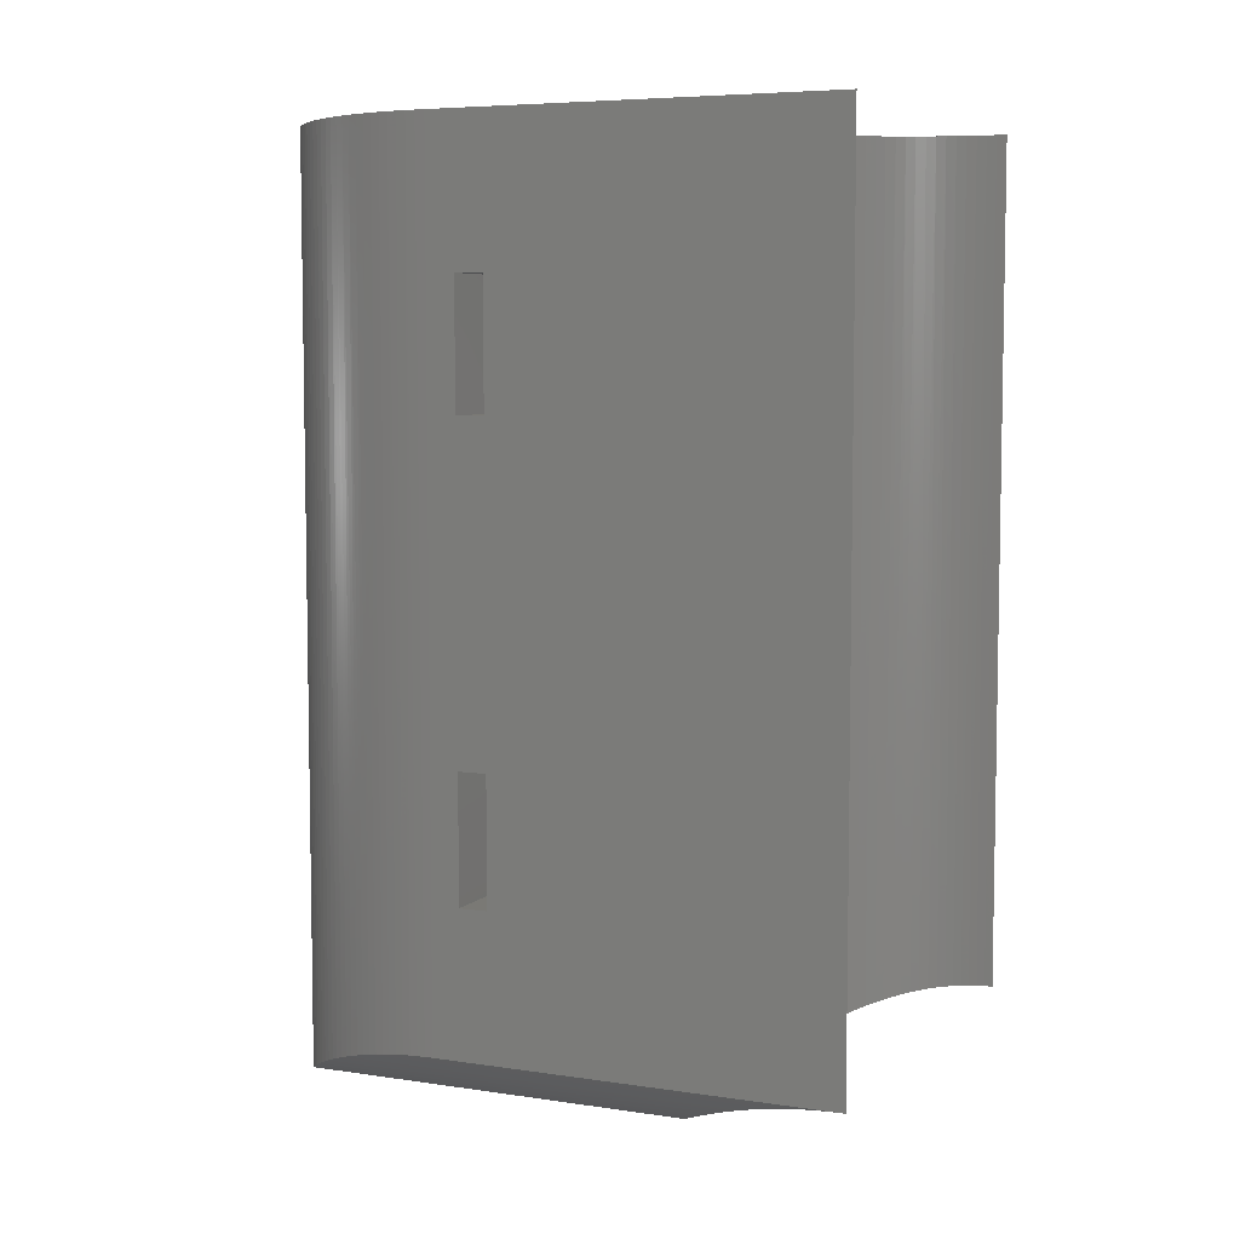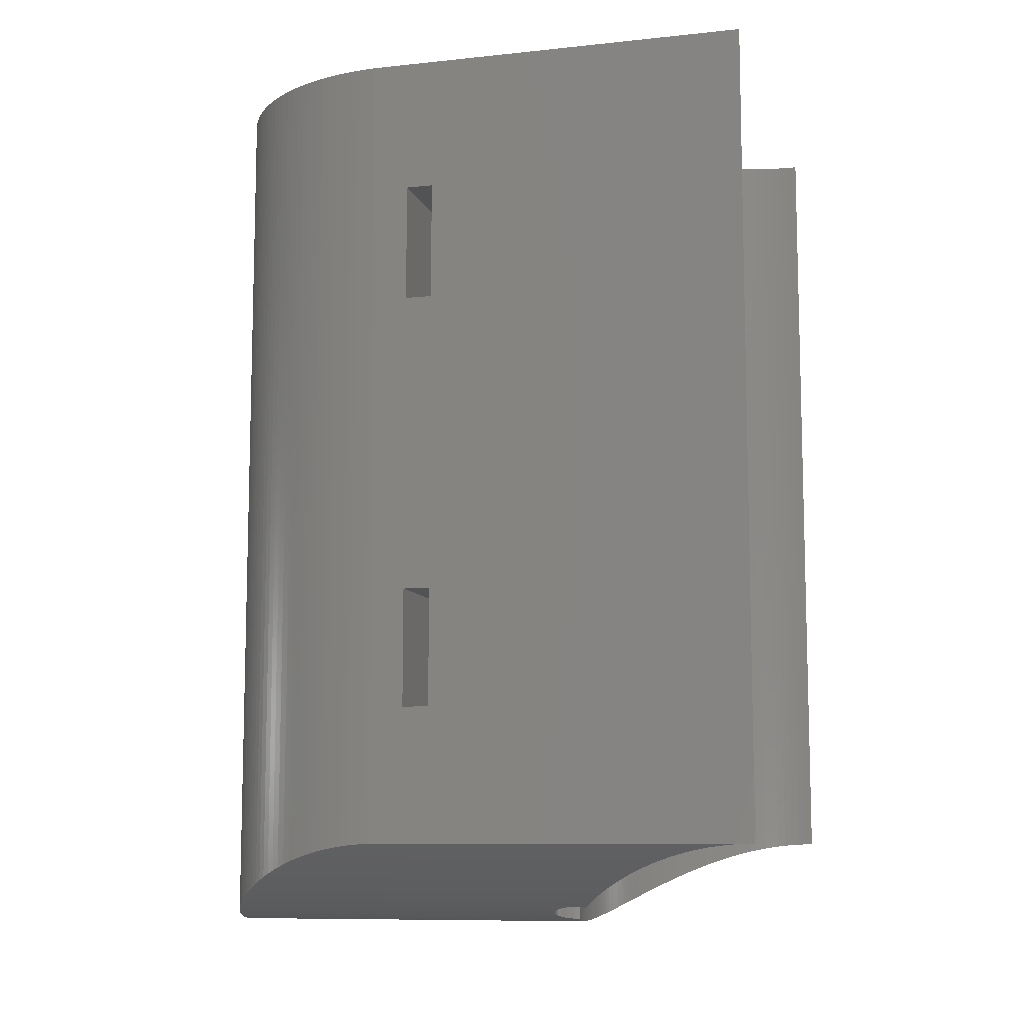
<metadata>
{"format":"stl","ext":"stl","renderer":"f3d","projection":"perspective","resolution":1024,"background":"white","views":[{"elev":6.3,"azim":-65.7,"up":"+Y"},{"elev":-9.5,"azim":-74.6,"up":"+Y"}]}
</metadata>
<code>
# stl→obj: 384 verts, 772 faces
v -39.96 75 108.2
v -39.96 -75.03 108.3
v -39.86 -75.1 106.7
v -39.85 75 106.5
v -39.7 -75.22 105.1
v -39.65 75 104.8
v -39.47 -75.39 103.5
v -39.39 75 103
v -39.19 -75.6 102
v -39.04 75 101.3
v -38.84 -75.86 100.4
v -38.62 75 99.59
v -38.43 -76.16 98.9
v -38.13 75 97.91
v -37.96 -76.49 97.39
v -37.56 75 96.25
v -37.41 -76.88 95.84
v -36.92 75 94.62
v -36.8 -77.3 94.32
v -36.21 75 93.01
v -36.13 -77.76 92.83
v -35.43 75 91.44
v -34.59 75 89.9
v -34.62 -78.77 89.96
v -33.78 -79.3 88.58
v -33.67 75 88.41
v -32.86 -79.88 87.19
v -32.69 75 86.95
v -31.89 -80.47 85.85
v -31.65 75 85.54
v -30.87 -81.07 84.56
v -30.55 75 84.17
v -29.79 -81.68 83.31
v -29.38 75 82.86
v -28.67 -82.29 82.11
v -28.17 75 81.6
v -27.5 -82.91 80.95
v -26.89 75 80.39
v -26.29 -83.52 79.85
v -25.57 75 79.24
v -25.03 -84.13 78.8
v -24.2 75 78.15
v -23.75 -84.71 77.82
v -22.77 75 77.12
v -22.43 -85.28 76.88
v -21.31 75 76.15
v -21.08 -85.83 76
v -19.81 75 75.25
v -39.99 -75.01 109.1
v -40 75 110
v -40 -75 110
v -35.4 -78.25 91.38
v -19.69 -86.37 75.18
v -18.26 -86.87 74.41
v -18.26 75 74.41
v -3.701 75 70.17
v -4.082 -89.84 70.21
v -2.629 -89.94 70.09
v -1.955 75 70.05
v -1.171 -89.99 70.02
v -0.2043 75 70
v 0.2882 -90 70
v 1.546 75 70.03
v 3.294 75 70.14
v 3.203 -89.9 70.13
v 4.654 -89.8 70.27
v 5.035 75 70.32
v 6.098 -89.65 70.47
v 6.767 75 70.58
v 11.87 75 71.8
v 11.73 -88.71 71.76
v 12.52 -88.53 72.01
v 13.53 75 72.36
v 14.07 -88.14 72.56
v 15.17 75 72.99
v 15.6 -87.72 73.17
v 16.77 75 73.69
v 20.16 -86.19 75.45
v 19.88 75 75.29
v 19.4 -86.47 75.02
v 21.38 75 76.19
v 21.63 -85.61 76.35
v 22.84 75 77.16
v 23.06 -85.01 77.32
v 24.26 75 78.19
v 24.45 -84.4 78.34
v 25.62 75 79.29
v 25.79 -83.76 79.43
v 26.94 75 80.44
v 27.09 -83.12 80.57
v 28.21 75 81.64
v 28.31 -82.49 81.74
v 29.43 75 82.91
v 29.47 -81.86 82.96
v 33.63 -79.4 88.34
v 33.7 75 88.45
v 32.72 75 86.99
v 34.52 -78.83 89.8
v 34.61 75 89.94
v 35.3 -78.32 91.18
v 35.45 75 91.47
v 36.02 -77.84 92.6
v 36.23 75 93.04
v 36.68 -77.39 94.05
v 36.94 75 94.65
v 37.29 -76.96 95.53
v 37.57 75 96.28
v 37.84 -76.58 97.04
v 38.14 75 97.93
v 38.33 -76.22 98.57
v 38.63 75 99.61
v 38.76 -75.91 100.1
v 39.05 75 101.3
v 39.39 75 103
v 39.37 -75.47 102.9
v 39.59 -75.3 104.3
v 39.66 75 104.8
v 39.77 -75.17 105.7
v 39.85 75 106.5
v 39.9 -75.08 107.1
v 39.96 75 108.2
v -7.169 75 70.65
v -8.885 75 71
v -8.885 -89.26 71
v -8.093 -89.39 70.83
v -7.297 -89.5 70.67
v -6.23 -89.64 70.49
v -5.44 75 70.37
v -5.158 -89.75 70.33
v 1.747 -89.97 70.04
v 7.187 -89.52 70.65
v 8.271 -89.36 70.86
v 8.486 75 70.91
v 9.346 -89.18 71.11
v 10.14 -89.04 71.31
v 10.19 75 71.32
v 10.93 -88.88 71.52
v 17.1 -87.26 73.84
v 17.87 -87.01 74.21
v 18.34 75 74.45
v 18.64 -86.74 74.61
v 32.67 -79.99 86.92
v 31.68 75 85.58
v 31.66 -80.6 85.55
v 30.58 75 84.22
v 30.59 -81.23 84.23
v 39.09 -75.68 101.5
v 39.97 -75.02 108.6
v 40 -75 110
v 40 75 110
v -9.097 75 70.42
v -40 75 40
v -18.44 75 73.93
v -18.58 75 73.43
v -18.65 75 72.93
v -18.68 75 72.41
v -18.64 75 71.79
v -18.53 75 71.18
v -18.34 75 70.59
v -18.08 75 70.03
v -17.75 75 69.5
v -17.36 75 69.02
v -16.91 75 68.59
v -16.41 75 68.22
v -15.87 75 67.92
v -15.3 75 67.68
v -14.7 75 67.52
v -14.09 75 67.43
v -13.47 75 67.42
v 40 75 40
v 39.96 75 38.26
v -39.96 75 38.26
v -9.379 75 69.86
v -12.85 75 67.48
v -12.25 75 67.62
v -11.66 75 67.84
v -11.11 75 68.12
v -10.6 75 68.47
v -10.14 75 68.89
v -9.728 75 69.35
v -39.85 75 36.51
v 39.85 75 36.51
v -39.66 75 34.78
v 39.66 75 34.78
v -39.39 75 33.05
v 39.39 75 33.05
v -39.05 75 31.34
v 39.05 75 31.34
v -38.64 75 29.65
v 38.64 75 29.65
v -38.15 75 27.97
v 38.15 75 27.97
v -37.59 75 26.32
v 37.59 75 26.32
v -36.96 75 24.69
v 36.96 75 24.69
v -36.25 75 23.1
v 36.25 75 23.1
v -35.48 75 21.53
v 35.48 75 21.53
v -34.64 75 20
v 34.64 75 20
v -33.74 75 18.51
v 33.74 75 18.51
v -32.77 75 17.06
v 32.77 75 17.06
v -31.73 75 15.65
v 31.73 75 15.65
v -30.64 75 14.29
v 30.64 75 14.29
v -29.49 75 12.98
v 29.49 75 12.98
v -28.28 75 11.72
v 28.28 75 11.72
v -27.02 75 10.51
v 27.02 75 10.51
v -25.71 75 9.358
v 25.71 75 9.358
v -24.35 75 8.266
v 24.35 75 8.266
v -22.94 75 7.234
v 22.94 75 7.234
v -21.49 75 6.264
v 21.49 75 6.264
v -20 75 5.359
v 20 75 5.359
v -18.47 75 4.52
v 18.47 75 4.52
v -16.9 75 3.748
v 16.9 75 3.748
v -15.31 75 3.045
v 15.31 75 3.045
v -13.68 75 2.412
v 13.68 75 2.412
v -12.03 75 1.851
v 12.03 75 1.851
v -10.35 75 1.363
v 10.35 75 1.363
v -8.658 75 0.9482
v 8.658 75 0.9482
v -6.946 75 0.6077
v 6.946 75 0.6077
v -5.221 75 0.3422
v 5.221 75 0.3422
v -3.486 75 0.1522
v 3.486 75 0.1522
v -1.745 75 0.03807
v 1.745 75 0.03807
v 7.348e-15 75 0
v -9.346 -89.18 1.107
v -9.035 -89.23 70.56
v -9.224 -89.2 70.15
v -9.45 -89.16 69.75
v -15.6 -87.72 3.167
v -14.54 -88.02 67.49
v -15.04 -87.88 67.6
v -17.1 -87.26 3.838
v -16.01 -87.6 67.99
v -16.47 -87.46 68.26
v -16.9 -87.32 68.58
v -17.63 -87.09 69.34
v -17.93 -86.99 69.77
v -17.87 -87.01 4.215
v -20.16 -86.19 5.451
v -21.63 -85.61 6.354
v -18.64 -86.74 4.608
v -18.18 -86.9 70.23
v -18.38 -86.83 70.72
v -18.55 -86.77 71.27
v -18.65 -86.74 71.84
v -18.68 -86.73 72.41
v -19.4 -86.47 5.021
v -18.65 -86.74 72.99
v -18.55 -86.77 73.56
v -18.38 -86.83 74.11
v 40 -75 40
v 39.97 -75.02 38.57
v 39.9 -75.08 37.15
v 39.77 -75.17 35.72
v 39.59 -75.3 34.31
v 39.37 -75.47 32.91
v 39.09 -75.68 31.51
v 38.76 -75.91 30.13
v 38.33 -76.22 28.57
v 37.84 -76.58 27.04
v 37.29 -76.96 25.53
v 36.68 -77.39 24.05
v 36.02 -77.84 22.6
v 35.3 -78.32 21.18
v 34.52 -78.83 19.8
v 33.63 -79.4 18.34
v 32.67 -79.99 16.92
v 31.66 -80.6 15.55
v 30.59 -81.23 14.23
v 29.47 -81.86 12.96
v 28.31 -82.49 11.74
v 27.09 -83.12 10.57
v 25.79 -83.76 9.427
v 24.45 -84.4 8.343
v 23.06 -85.01 7.318
v 21.63 -85.61 6.354
v 20.16 -86.19 5.451
v 19.4 -86.47 5.021
v 18.64 -86.74 4.608
v 17.87 -87.01 4.215
v 17.1 -87.26 3.838
v 15.6 -87.72 3.167
v 14.07 -88.14 2.558
v 12.52 -88.53 2.01
v 11.73 -88.71 1.758
v 10.93 -88.88 1.523
v 10.14 -89.04 1.307
v 9.346 -89.18 1.107
v 8.271 -89.36 0.8644
v 7.187 -89.52 0.651
v 6.098 -89.65 0.4675
v 4.583 -89.8 0.2634
v 3.06 -89.91 0.1172
v 1.531 -89.98 0.02932
v 9.797e-15 -90 0
v -1.531 -89.98 0.02932
v -3.06 -89.91 0.1172
v -4.583 -89.8 0.2634
v -6.098 -89.65 0.4675
v -7.187 -89.52 0.651
v -8.271 -89.36 0.8644
v -10.14 -89.04 1.307
v -9.767 -89.11 69.3
v -10.13 -89.04 68.89
v -10.93 -88.88 1.523
v -10.53 -88.96 68.53
v -10.97 -88.87 68.21
v -11.73 -88.71 1.758
v -11.45 -88.77 67.94
v -11.95 -88.66 67.72
v -12.52 -88.53 2.01
v -12.48 -88.54 67.56
v -14.07 -88.14 2.558
v -13.01 -88.41 67.46
v -13.52 -88.29 67.41
v -14.03 -88.15 67.42
v -15.53 -87.74 67.77
v -17.29 -87.2 68.95
v -23.06 -85.01 7.318
v -24.45 -84.4 8.343
v -25.79 -83.76 9.427
v -27.09 -83.12 10.57
v -28.31 -82.49 11.74
v -29.47 -81.86 12.96
v -30.59 -81.23 14.23
v -31.66 -80.6 15.55
v -32.67 -79.99 16.92
v -33.63 -79.4 18.34
v -34.52 -78.83 19.8
v -35.3 -78.32 21.18
v -36.02 -77.84 22.6
v -36.68 -77.39 24.05
v -37.29 -76.96 25.53
v -37.84 -76.58 27.04
v -38.33 -76.22 28.57
v -38.76 -75.91 30.13
v -39.09 -75.68 31.51
v -39.37 -75.47 32.91
v -39.59 -75.3 34.31
v -39.77 -75.17 35.72
v -39.9 -75.08 37.15
v -39.97 -75.02 38.57
v -40 -75 40
v 40 50 50
v 40 50 45
v 40 28 45
v 40 -28 45
v 40 -50 45
v 40 -50 50
v 40 -28 50
v 40 28 50
v -40 -50 45
v -40 -28 45
v -40 28 45
v -40 50 45
v -40 50 50
v -40 28 50
v -40 -28 50
v -40 -50 50
f 1 2 3
f 3 4 1
f 4 3 5
f 5 6 4
f 6 5 7
f 7 8 6
f 8 7 9
f 9 10 8
f 10 9 11
f 11 12 10
f 13 12 11
f 14 12 13
f 15 14 13
f 16 14 15
f 17 16 15
f 18 16 17
f 19 18 17
f 20 18 19
f 21 20 19
f 22 20 21
f 23 24 25
f 25 26 23
f 26 25 27
f 27 28 26
f 28 27 29
f 29 30 28
f 30 29 31
f 31 32 30
f 32 31 33
f 33 34 32
f 34 33 35
f 35 36 34
f 36 35 37
f 37 38 36
f 39 38 37
f 40 38 39
f 41 40 39
f 42 40 41
f 43 42 41
f 44 42 43
f 45 44 43
f 46 44 45
f 47 46 45
f 48 46 47
f 2 1 49
f 49 1 50
f 49 50 51
f 21 52 22
f 22 52 24
f 22 24 23
f 47 53 48
f 48 53 54
f 48 54 55
f 56 57 58
f 58 59 56
f 59 58 60
f 60 61 59
f 62 61 60
f 63 61 62
f 64 65 66
f 66 67 64
f 67 66 68
f 68 69 67
f 70 71 72
f 72 73 70
f 74 73 72
f 75 73 74
f 76 75 74
f 77 75 76
f 78 79 80
f 81 79 78
f 82 81 78
f 83 81 82
f 84 83 82
f 85 83 84
f 86 85 84
f 87 85 86
f 88 87 86
f 89 87 88
f 90 89 88
f 91 89 90
f 92 91 90
f 93 91 92
f 94 93 92
f 95 96 97
f 96 95 98
f 98 99 96
f 99 98 100
f 100 101 99
f 101 100 102
f 102 103 101
f 103 102 104
f 104 105 103
f 105 104 106
f 106 107 105
f 107 106 108
f 108 109 107
f 110 109 108
f 111 109 110
f 112 111 110
f 113 111 112
f 114 115 116
f 116 117 114
f 117 116 118
f 118 119 117
f 120 119 118
f 121 119 120
f 122 123 124
f 122 124 125
f 122 125 126
f 122 126 127
f 122 127 128
f 127 129 128
f 128 129 57
f 128 57 56
f 62 130 63
f 63 130 65
f 63 65 64
f 68 131 69
f 69 131 132
f 69 132 133
f 132 134 133
f 133 134 135
f 133 135 136
f 135 137 136
f 136 137 71
f 136 71 70
f 76 138 77
f 77 138 139
f 77 139 140
f 139 141 140
f 140 141 80
f 140 80 79
f 95 97 142
f 142 97 143
f 142 143 144
f 144 143 145
f 144 145 146
f 146 145 93
f 146 93 94
f 112 147 113
f 113 147 115
f 113 115 114
f 120 148 121
f 121 148 149
f 121 149 150
f 123 122 151
f 122 128 151
f 152 50 1
f 152 1 4
f 152 4 6
f 152 6 8
f 152 8 10
f 152 10 12
f 152 12 14
f 152 14 16
f 152 16 18
f 152 18 20
f 152 20 22
f 152 22 23
f 152 23 26
f 152 26 28
f 152 28 30
f 152 30 32
f 152 32 34
f 152 34 36
f 152 36 38
f 152 38 40
f 152 40 42
f 152 42 44
f 152 44 46
f 152 46 48
f 152 48 55
f 152 55 153
f 152 153 154
f 152 154 155
f 152 155 156
f 152 156 157
f 152 157 158
f 152 158 159
f 152 159 160
f 152 160 161
f 152 161 162
f 152 162 163
f 152 163 164
f 152 164 165
f 152 165 166
f 152 166 167
f 152 167 168
f 152 168 169
f 152 169 170
f 152 170 171
f 152 171 172
f 173 151 128
f 173 128 56
f 173 56 59
f 173 59 61
f 170 169 174
f 170 174 175
f 170 175 176
f 170 176 177
f 170 177 178
f 170 178 179
f 170 179 180
f 170 180 173
f 170 173 61
f 170 61 63
f 170 63 64
f 170 64 67
f 170 67 69
f 170 69 133
f 170 133 136
f 170 136 70
f 170 70 73
f 170 73 75
f 170 75 77
f 170 77 140
f 170 140 79
f 170 79 81
f 170 81 83
f 170 83 85
f 170 85 87
f 170 87 89
f 170 89 91
f 170 91 93
f 170 93 145
f 170 145 143
f 170 143 97
f 170 97 96
f 170 96 99
f 170 99 101
f 170 101 103
f 170 103 105
f 170 105 107
f 170 107 109
f 170 109 111
f 170 111 113
f 170 113 114
f 170 114 117
f 170 117 119
f 170 119 121
f 170 121 150
f 172 171 181
f 181 171 182
f 181 182 183
f 183 182 184
f 183 184 185
f 185 184 186
f 185 186 187
f 187 186 188
f 187 188 189
f 189 188 190
f 189 190 191
f 191 190 192
f 191 192 193
f 193 192 194
f 193 194 195
f 195 194 196
f 195 196 197
f 197 196 198
f 197 198 199
f 199 198 200
f 199 200 201
f 201 200 202
f 201 202 203
f 203 202 204
f 203 204 205
f 205 204 206
f 205 206 207
f 207 206 208
f 207 208 209
f 209 208 210
f 209 210 211
f 211 210 212
f 211 212 213
f 213 212 214
f 213 214 215
f 215 214 216
f 215 216 217
f 217 216 218
f 217 218 219
f 219 218 220
f 219 220 221
f 221 220 222
f 221 222 223
f 223 222 224
f 223 224 225
f 225 224 226
f 225 226 227
f 227 226 228
f 227 228 229
f 229 228 230
f 229 230 231
f 231 230 232
f 231 232 233
f 233 232 234
f 233 234 235
f 235 234 236
f 235 236 237
f 237 236 238
f 237 238 239
f 239 238 240
f 239 240 241
f 241 240 242
f 241 242 243
f 243 242 244
f 243 244 245
f 245 244 246
f 245 246 247
f 247 246 248
f 247 248 249
f 250 251 252
f 252 253 250
f 254 255 256
f 257 258 259
f 257 259 260
f 261 262 263
f 264 47 265
f 266 263 262
f 266 262 267
f 266 267 268
f 266 268 269
f 266 269 270
f 266 270 271
f 266 271 272
f 53 47 264
f 53 264 272
f 53 272 271
f 53 271 273
f 53 273 274
f 53 274 275
f 53 275 54
f 276 149 277
f 277 149 148
f 277 148 278
f 278 148 120
f 278 120 279
f 279 120 118
f 279 118 280
f 280 118 116
f 280 116 281
f 281 116 115
f 281 115 282
f 282 115 147
f 282 147 283
f 283 147 112
f 283 112 284
f 284 112 110
f 284 110 285
f 285 110 108
f 285 108 286
f 286 108 106
f 286 106 287
f 287 106 104
f 287 104 288
f 288 104 102
f 288 102 289
f 289 102 100
f 289 100 290
f 290 100 98
f 290 98 291
f 291 98 95
f 291 95 292
f 292 95 142
f 292 142 293
f 293 142 144
f 293 144 294
f 294 144 146
f 294 146 295
f 295 146 94
f 295 94 296
f 296 94 92
f 296 92 297
f 297 92 90
f 297 90 298
f 298 90 88
f 298 88 299
f 299 88 86
f 299 86 300
f 300 86 84
f 300 84 301
f 301 84 82
f 301 82 302
f 302 82 78
f 302 78 303
f 303 78 80
f 303 80 304
f 304 80 141
f 304 141 305
f 305 141 139
f 305 139 306
f 306 139 138
f 306 138 307
f 307 138 76
f 307 76 308
f 308 76 74
f 308 74 309
f 309 74 72
f 309 72 310
f 310 72 71
f 310 71 311
f 311 71 137
f 311 137 312
f 312 137 135
f 312 135 313
f 313 135 134
f 313 134 314
f 314 134 132
f 314 132 315
f 315 132 131
f 315 131 316
f 316 131 68
f 316 68 317
f 317 68 66
f 317 66 318
f 318 66 65
f 318 65 319
f 319 65 130
f 319 130 320
f 320 130 62
f 320 62 321
f 321 62 60
f 321 60 322
f 322 60 58
f 322 58 323
f 323 58 57
f 323 57 324
f 324 57 129
f 324 129 127
f 324 127 325
f 325 127 126
f 325 126 326
f 326 126 125
f 326 125 250
f 250 125 124
f 250 124 251
f 250 253 327
f 327 253 328
f 327 328 329
f 327 329 330
f 330 329 331
f 330 331 332
f 330 332 333
f 333 332 334
f 333 334 335
f 333 335 336
f 336 335 337
f 336 337 338
f 338 337 339
f 338 339 340
f 255 254 341
f 341 254 338
f 341 338 340
f 258 257 342
f 342 257 254
f 342 254 256
f 261 263 343
f 343 263 257
f 343 257 260
f 265 47 344
f 344 47 45
f 344 45 345
f 345 45 43
f 345 43 41
f 345 41 346
f 346 41 39
f 346 39 347
f 347 39 37
f 347 37 348
f 348 37 35
f 348 35 349
f 349 35 33
f 349 33 350
f 350 33 31
f 350 31 351
f 351 31 29
f 351 29 352
f 352 29 27
f 352 27 353
f 353 27 25
f 353 25 354
f 354 25 24
f 354 24 355
f 355 24 52
f 355 52 356
f 356 52 21
f 356 21 357
f 357 21 19
f 357 19 358
f 358 19 17
f 358 17 359
f 359 17 15
f 359 15 360
f 360 15 13
f 360 13 361
f 361 13 11
f 361 11 362
f 362 11 9
f 362 9 363
f 363 9 7
f 363 7 364
f 364 7 5
f 364 5 365
f 365 5 366
f 366 5 3
f 366 3 367
f 367 3 2
f 367 2 368
f 368 2 49
f 368 49 51
f 274 154 153
f 154 274 273
f 274 153 275
f 275 153 55
f 275 55 54
f 154 273 155
f 155 273 271
f 155 271 156
f 269 158 157
f 158 269 268
f 268 159 158
f 159 268 267
f 267 160 159
f 160 267 262
f 262 161 160
f 261 161 262
f 162 161 261
f 343 162 261
f 163 162 343
f 164 259 258
f 258 165 164
f 165 258 342
f 342 166 165
f 166 342 256
f 256 167 166
f 255 167 256
f 168 167 255
f 169 340 339
f 339 174 169
f 174 339 337
f 337 175 174
f 175 337 335
f 335 176 175
f 334 176 335
f 177 176 334
f 332 177 334
f 178 177 332
f 331 178 332
f 253 173 180
f 173 253 252
f 252 151 173
f 269 157 270
f 270 157 156
f 270 156 271
f 343 260 163
f 163 260 259
f 163 259 164
f 255 341 168
f 168 341 340
f 168 340 169
f 253 180 328
f 328 180 179
f 328 179 329
f 329 179 178
f 329 178 331
f 252 251 151
f 151 251 124
f 151 124 123
f 170 150 369
f 170 369 370
f 170 370 371
f 170 371 372
f 170 372 373
f 170 373 276
f 150 149 374
f 150 374 375
f 150 375 376
f 150 376 369
f 375 372 376
f 376 372 371
f 374 149 373
f 373 149 276
f 152 368 377
f 152 377 378
f 152 378 379
f 152 379 380
f 152 380 381
f 152 381 50
f 50 381 382
f 50 382 383
f 50 383 384
f 50 384 51
f 377 368 384
f 384 368 51
f 382 379 383
f 383 379 378
f 376 371 382
f 382 371 379
f 380 379 370
f 370 379 371
f 370 369 380
f 380 369 381
f 382 381 376
f 376 381 369
f 374 373 384
f 384 373 377
f 378 377 372
f 372 377 373
f 372 375 378
f 378 375 383
f 384 383 374
f 374 383 375
f 248 246 318
f 317 318 246
f 246 244 317
f 316 317 244
f 244 242 316
f 309 310 236
f 236 234 309
f 309 234 308
f 308 234 232
f 308 232 307
f 307 232 230
f 303 226 302
f 302 226 224
f 302 224 301
f 301 224 222
f 301 222 300
f 300 222 220
f 300 220 299
f 299 220 218
f 299 218 298
f 298 218 216
f 298 216 297
f 210 208 293
f 292 293 208
f 208 206 292
f 291 292 206
f 206 204 291
f 290 291 204
f 204 202 290
f 289 290 202
f 202 200 289
f 288 289 200
f 200 198 288
f 287 288 198
f 198 196 287
f 286 287 196
f 196 194 286
f 286 194 285
f 285 194 192
f 285 192 284
f 284 192 190
f 284 190 283
f 283 190 188
f 280 281 186
f 186 184 280
f 279 280 184
f 184 182 279
f 279 182 278
f 278 182 171
f 320 249 319
f 319 249 248
f 319 248 318
f 240 314 242
f 242 314 315
f 242 315 316
f 238 312 240
f 240 312 313
f 240 313 314
f 236 310 238
f 238 310 311
f 238 311 312
f 228 305 230
f 230 305 306
f 230 306 307
f 226 303 228
f 228 303 304
f 228 304 305
f 297 216 296
f 296 216 214
f 296 214 295
f 295 214 212
f 295 212 294
f 294 212 210
f 294 210 293
f 186 281 188
f 188 281 282
f 188 282 283
f 170 276 171
f 171 276 277
f 171 277 278
f 172 181 366
f 365 366 181
f 181 183 365
f 365 183 364
f 364 183 185
f 361 362 187
f 187 189 361
f 360 361 189
f 189 191 360
f 359 360 191
f 191 193 359
f 358 359 193
f 193 195 358
f 358 195 357
f 357 195 197
f 357 197 356
f 356 197 199
f 356 199 355
f 355 199 201
f 355 201 354
f 354 201 203
f 354 203 353
f 353 203 205
f 353 205 352
f 352 205 207
f 352 207 351
f 351 207 209
f 351 209 350
f 215 217 346
f 345 346 217
f 217 219 345
f 344 345 219
f 219 221 344
f 265 344 221
f 221 223 265
f 264 265 223
f 223 225 264
f 254 257 229
f 229 231 254
f 338 254 231
f 231 233 338
f 336 338 233
f 233 235 336
f 324 325 241
f 241 243 324
f 324 243 323
f 323 243 245
f 323 245 322
f 322 245 247
f 368 152 367
f 367 152 172
f 367 172 366
f 187 362 185
f 185 362 363
f 185 363 364
f 350 209 349
f 349 209 211
f 349 211 348
f 348 211 213
f 348 213 347
f 347 213 215
f 347 215 346
f 227 266 225
f 225 266 272
f 225 272 264
f 229 257 227
f 227 257 263
f 227 263 266
f 237 330 235
f 235 330 333
f 235 333 336
f 239 250 237
f 237 250 327
f 237 327 330
f 241 325 239
f 239 325 326
f 239 326 250
f 249 320 247
f 247 320 321
f 247 321 322

</code>
